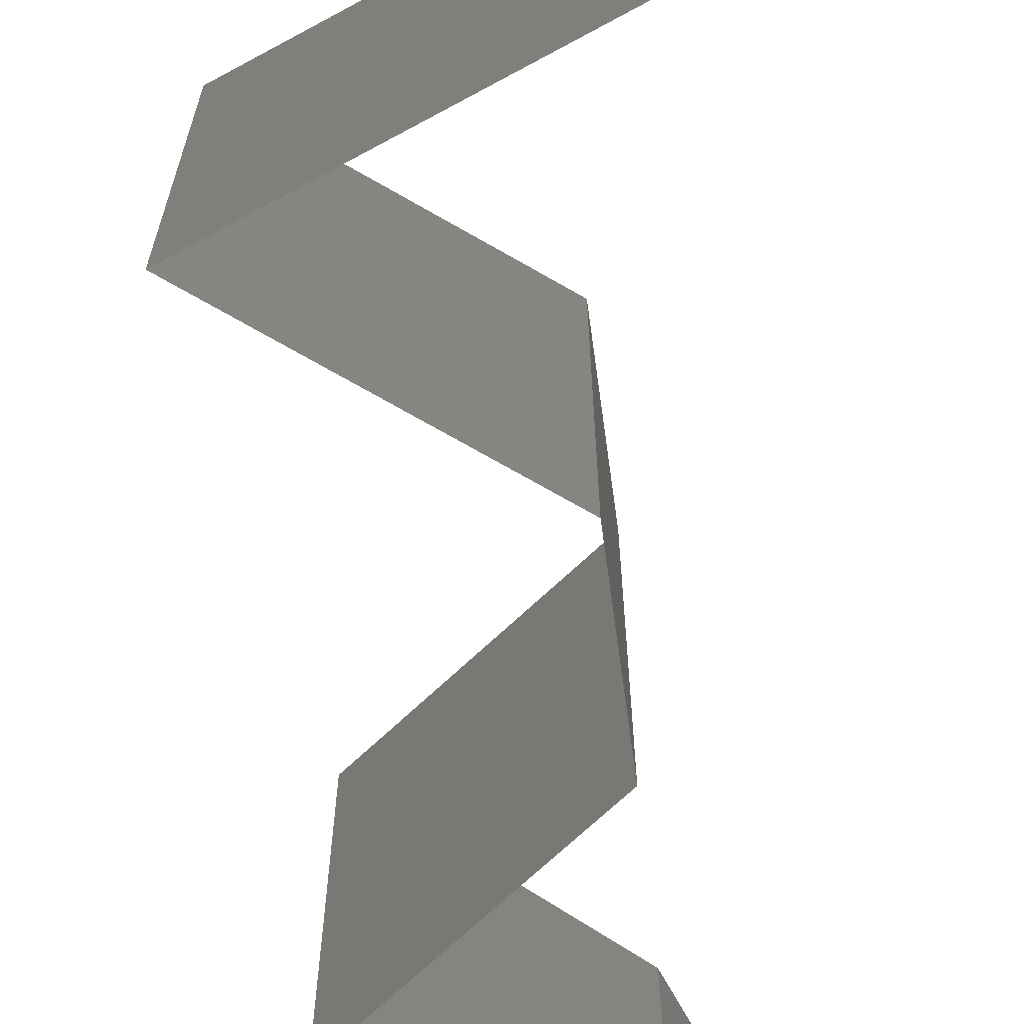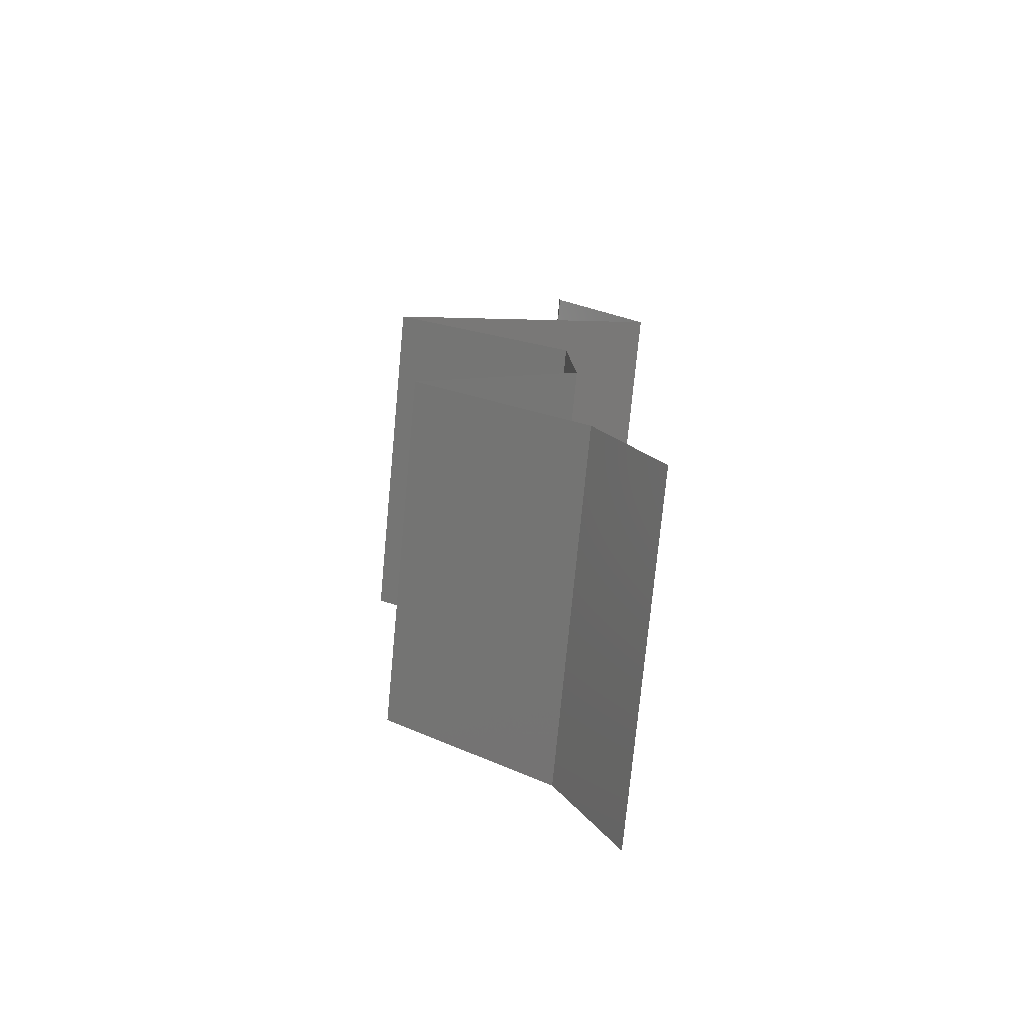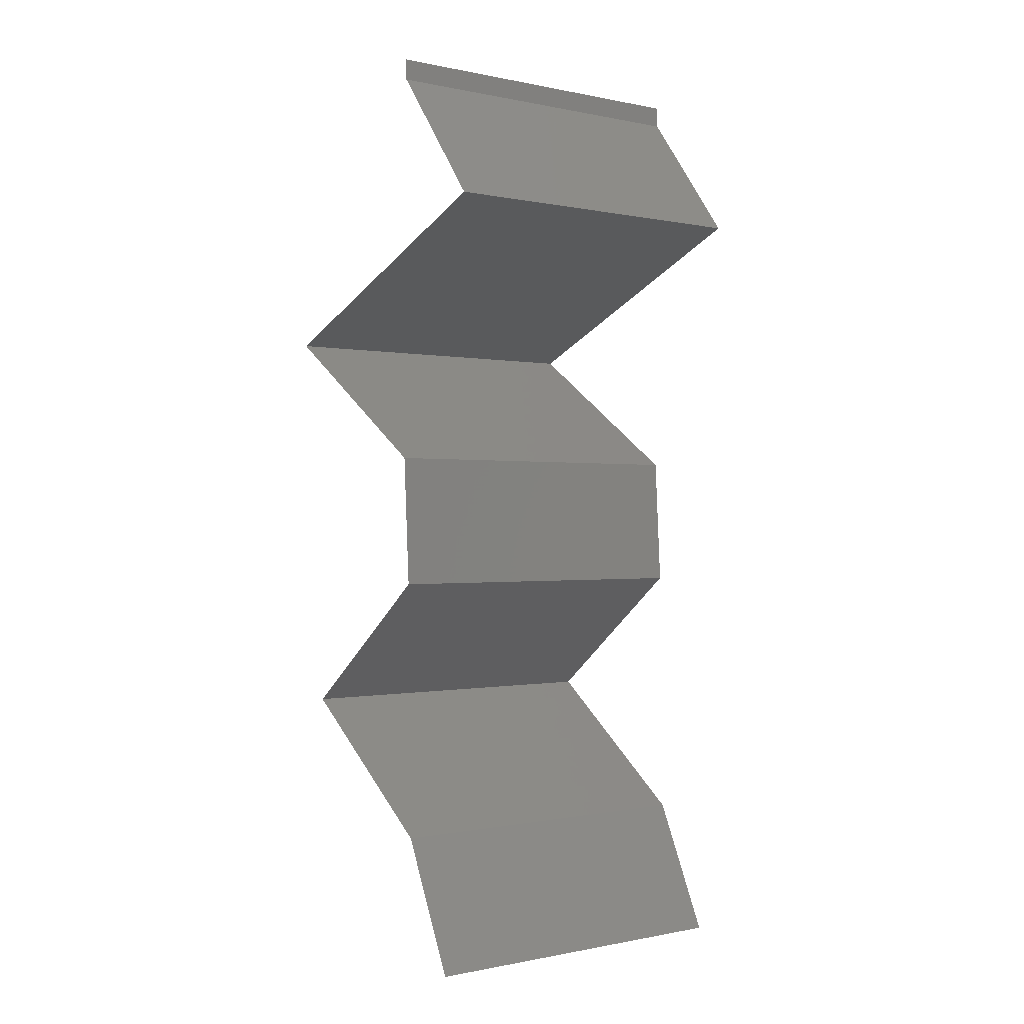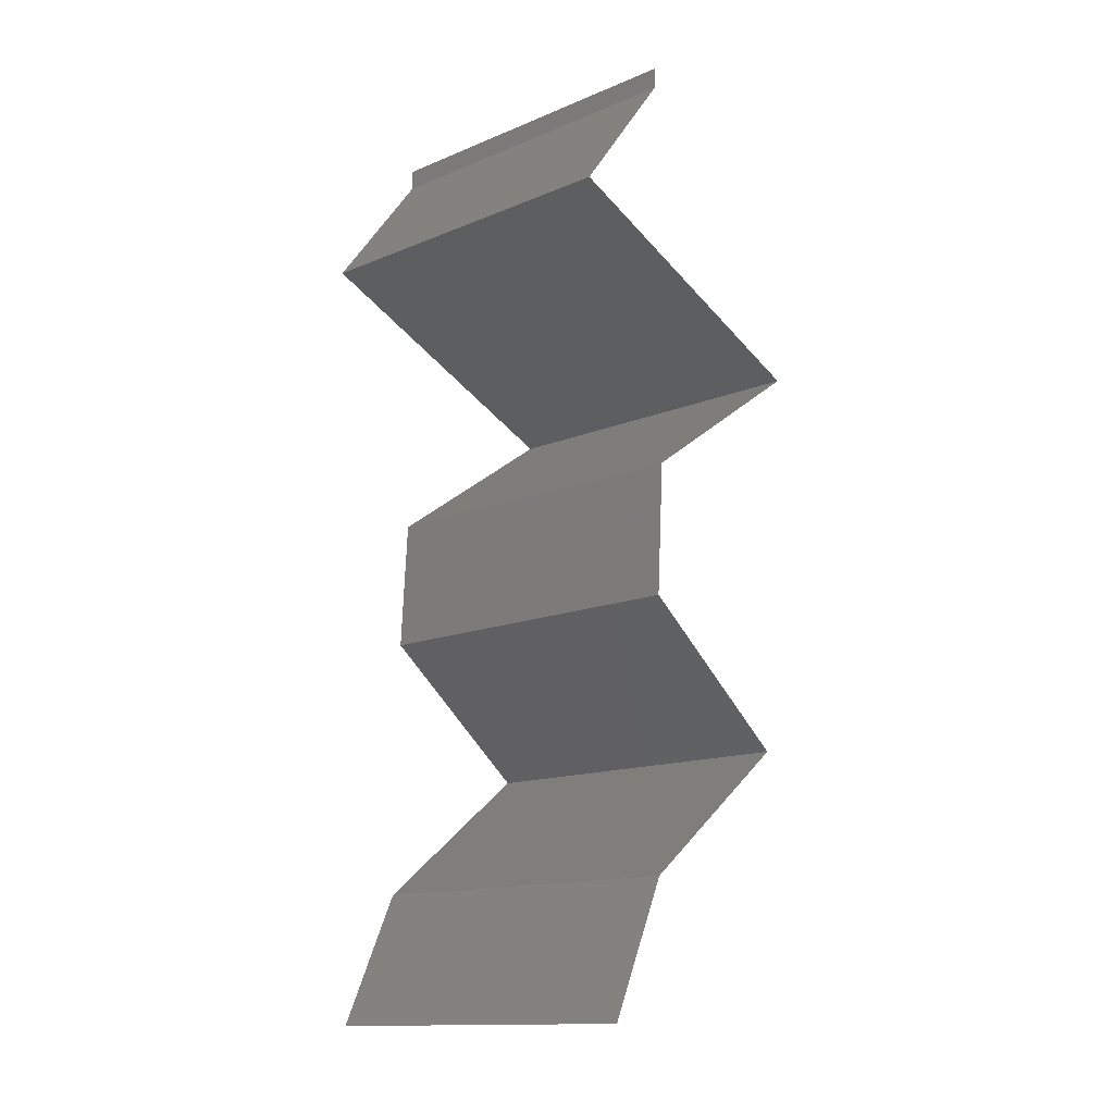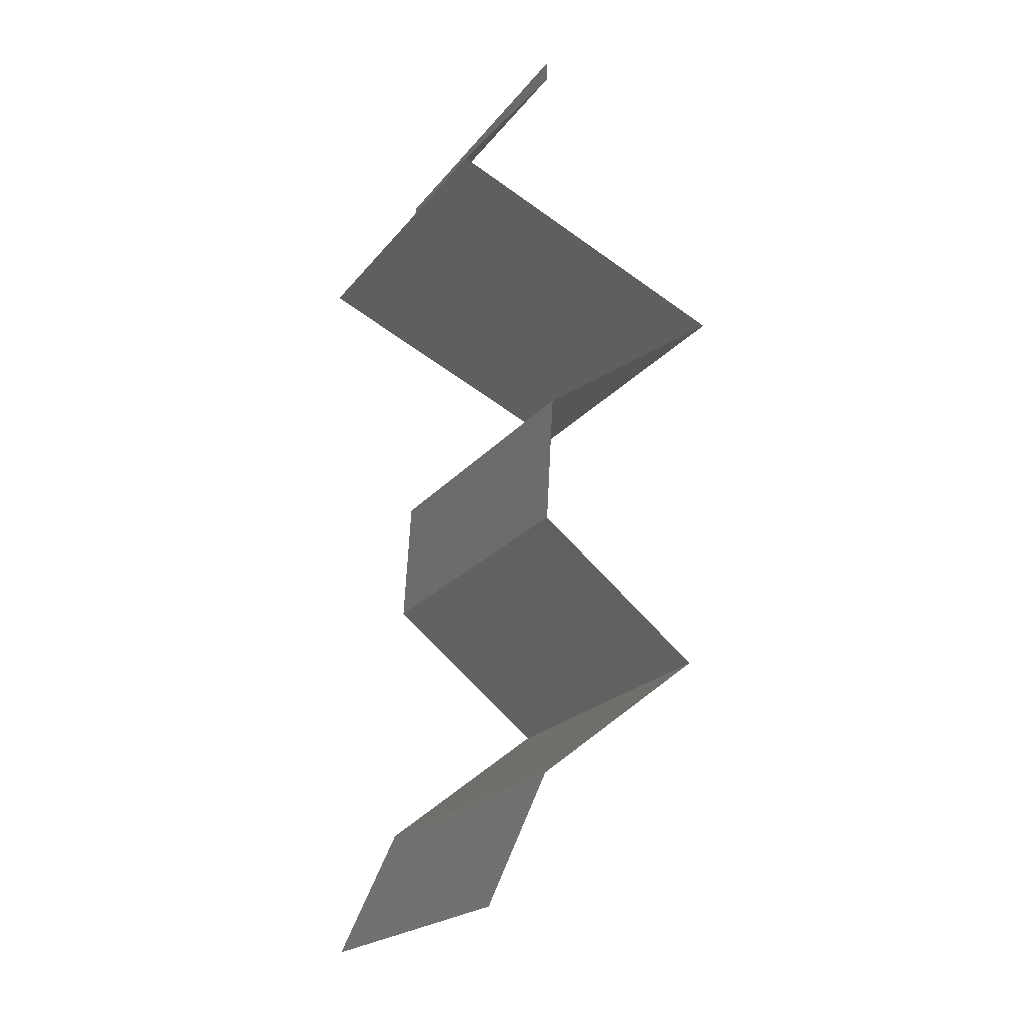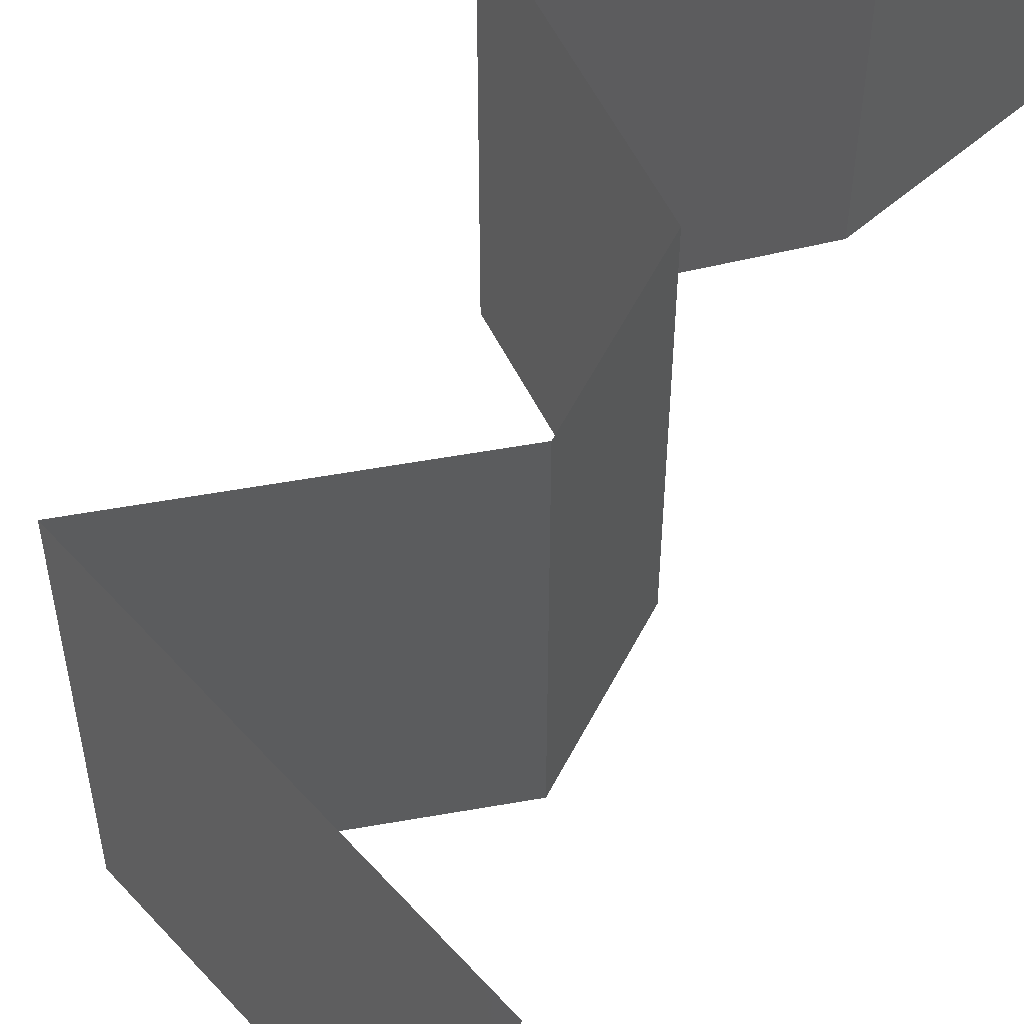
<metadata>
{"format":"stl","ext":"stl","renderer":"f3d","projection":"perspective","resolution":1024,"background":"white","views":[{"elev":-71.0,"azim":-175.5,"up":"+Z"},{"elev":-75.0,"azim":174.6,"up":"+Y"},{"elev":-0.4,"azim":-128.6,"up":"+Y"},{"elev":-13.9,"azim":-47.2,"up":"+Y"},{"elev":-21.1,"azim":-27.2,"up":"+Y"},{"elev":59.4,"azim":-155.8,"up":"+Z"}]}
</metadata>
<code>
# stl→obj: 45 verts, 64 faces
v 0.04 0.05883 0
v 0.04 0.06 0
v 0.04 0.06 0.01
v 0.04 0.05883 0.01
v 0.04 0.06 0.02
v 0.04 0.05883 0.02
v 0.03443 0.05148 0
v 0.03721 0.05515 0.005
v 0.03443 0.05148 0.01
v 0.03721 0.05515 0.015
v 0.03443 0.05148 0.02
v 0.04131 0.04841 0.007732
v 0.04267 0.0478 0
v 0.05091 0.04412 0.01
v 0.04521 0.04667 0.01344
v 0.05091 0.04412 0.02
v 0.04267 0.0478 0.02
v 0.05091 0.04412 0
v 0.04664 0.04603 0.005229
v 0.03961 0.04917 0.01423
v 0.04019 0.03677 0.01
v 0.04555 0.04045 0.02
v 0.04555 0.04045 0
v 0.04019 0.03677 0
v 0.04019 0.03677 0.02
v 0.03977 0.02942 0.01
v 0.03998 0.03309 0.005
v 0.03998 0.03309 0.015
v 0.03977 0.02942 0.02
v 0.03977 0.02942 0
v 0.04437 0.02574 0.005916
v 0.04897 0.02206 0
v 0.04897 0.02206 0.02
v 0.04437 0.02574 0.01398
v 0.04897 0.02206 0.01
v 0.04426 0.01838 0.00602
v 0.03954 0.01471 0
v 0.03954 0.01471 0.02
v 0.04426 0.01838 0.01408
v 0.03954 0.01471 0.01
v 0.03786 0.01103 0.015
v 0.03618 0.007354 0
v 0.03786 0.01103 0.005
v 0.03618 0.007354 0.01
v 0.03618 0.007354 0.02
f 1 2 3
f 4 5 6
f 3 5 4
f 1 3 4
f 7 8 9
f 6 10 4
f 9 10 11
f 4 8 1
f 4 10 9
f 1 8 7
f 9 8 4
f 11 10 6
f 7 12 13
f 9 12 7
f 14 15 16
f 16 15 17
f 18 19 14
f 11 20 9
f 13 19 18
f 17 20 11
f 15 19 12
f 14 19 15
f 20 15 12
f 20 12 9
f 12 19 13
f 17 15 20
f 21 14 22
f 23 14 21
f 23 18 14
f 14 16 22
f 21 24 23
f 22 25 21
f 26 27 21
f 21 28 26
f 29 28 25
f 24 27 30
f 21 27 24
f 25 28 21
f 30 27 26
f 26 28 29
f 30 31 32
f 33 34 29
f 29 34 26
f 32 31 35
f 26 31 30
f 35 34 33
f 34 31 26
f 35 31 34
f 32 36 37
f 38 39 33
f 35 39 36
f 36 39 40
f 37 36 40
f 33 39 35
f 35 36 32
f 40 39 38
f 38 41 40
f 42 43 44
f 40 43 37
f 44 41 45
f 44 43 40
f 40 41 44
f 37 43 42
f 45 41 38

</code>
